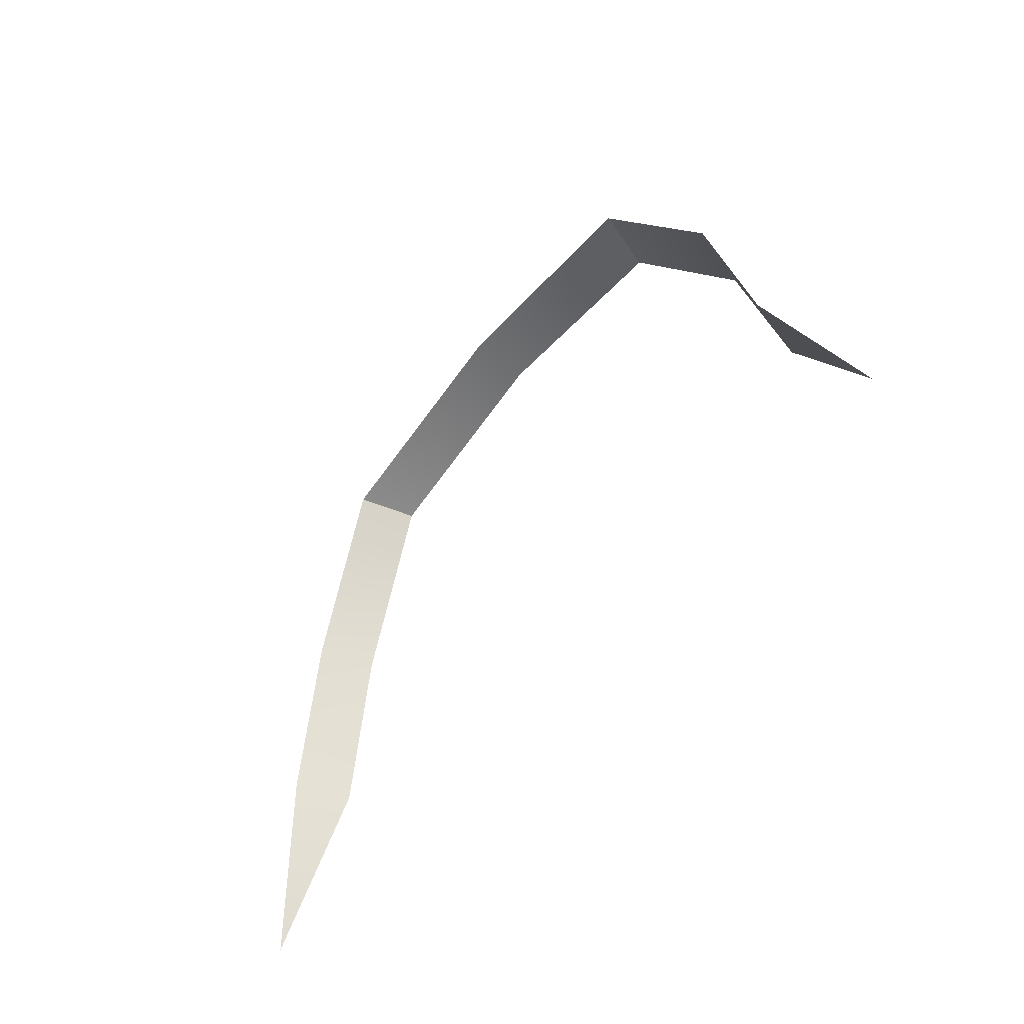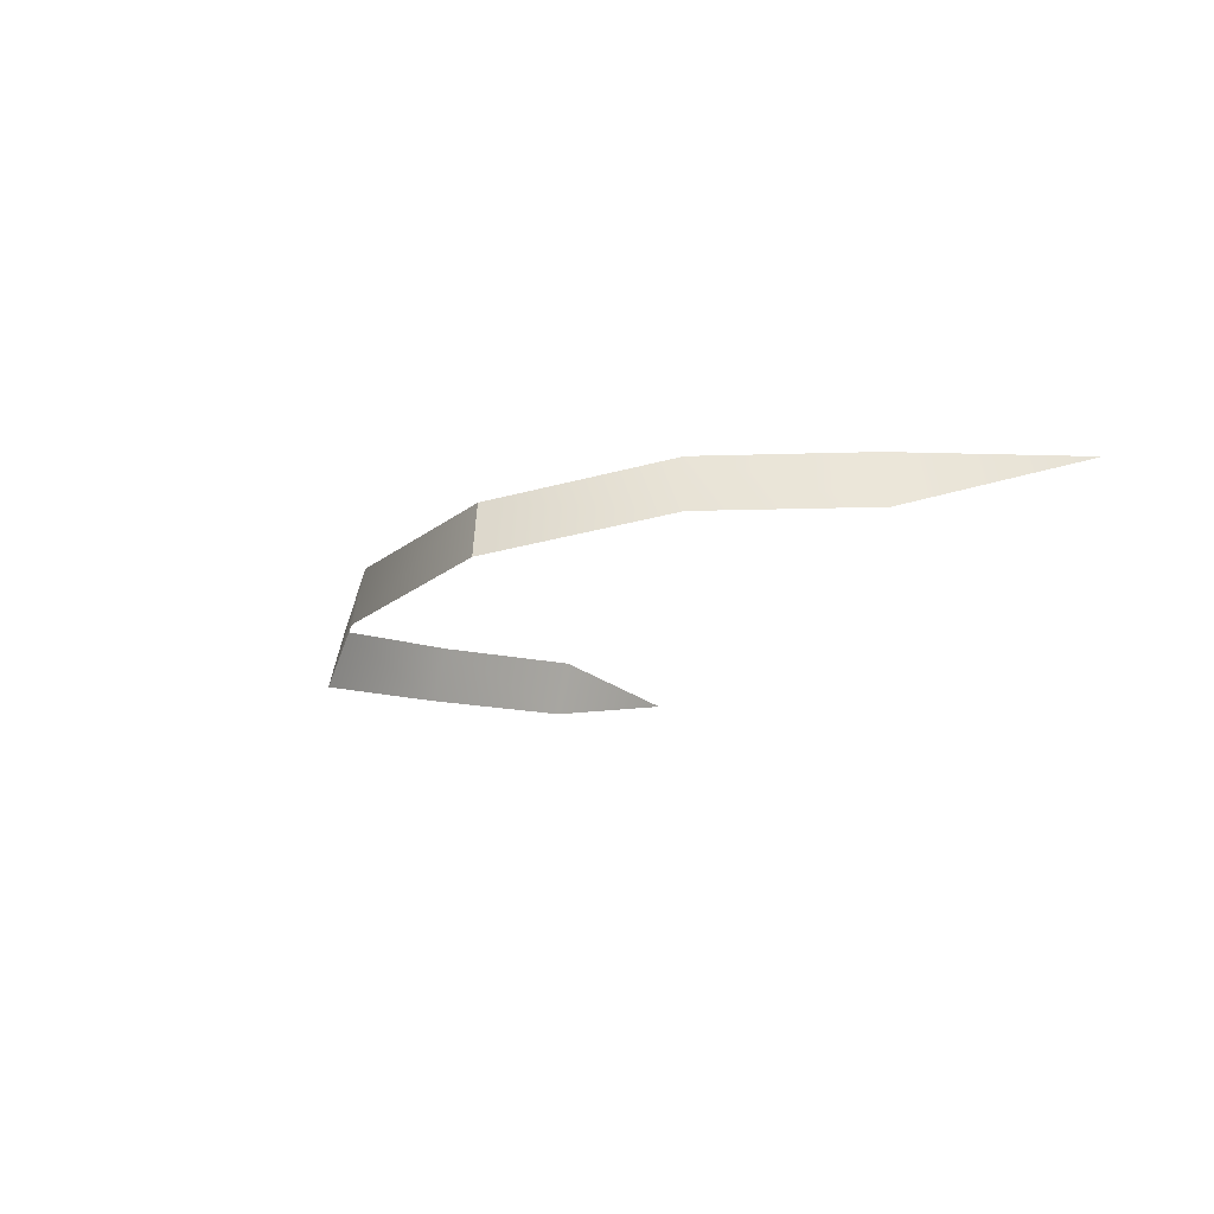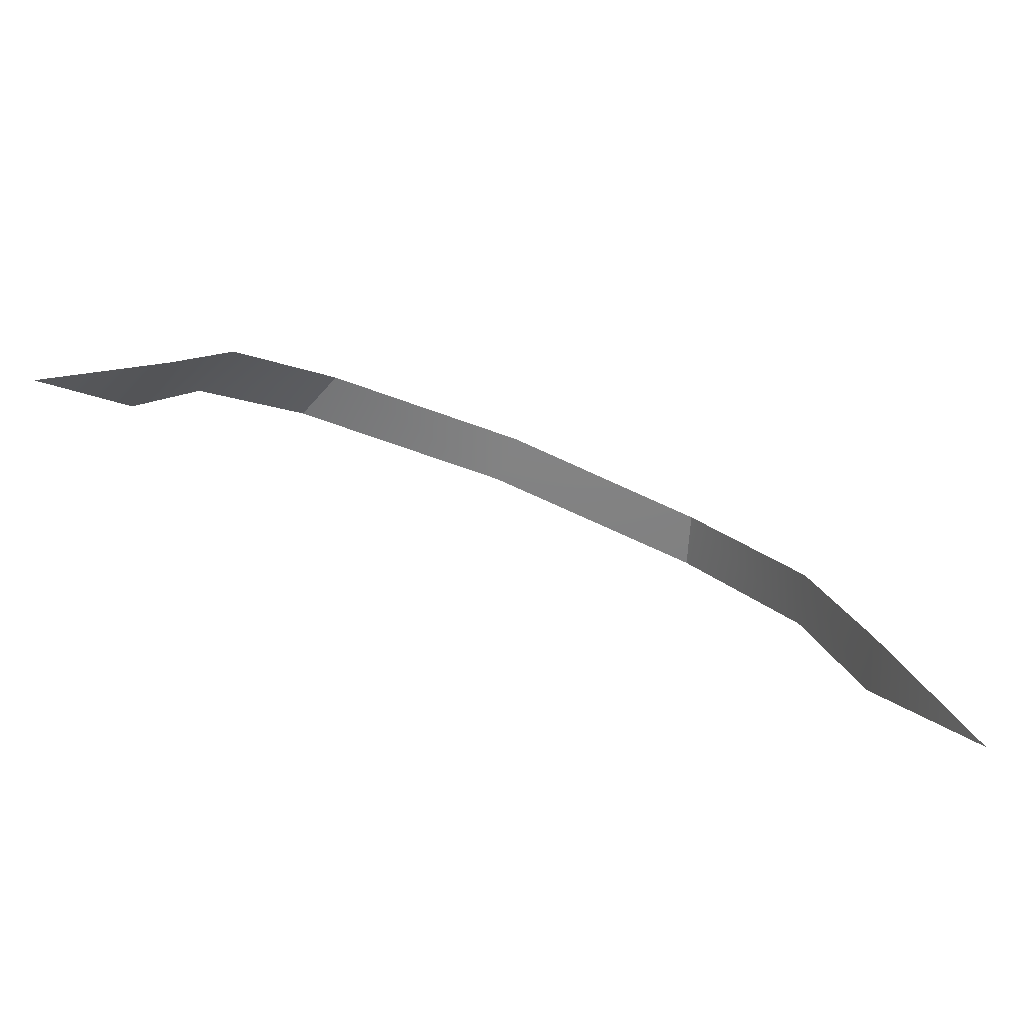
<metadata>
{"format":"obj","ext":"obj","renderer":"f3d","projection":"perspective","resolution":1024,"background":"white","views":[{"elev":-49.3,"azim":54.5,"up":"+Z"},{"elev":-16.5,"azim":68.2,"up":"+Y"},{"elev":-72.2,"azim":157.8,"up":"+Z"}]}
</metadata>
<code>
o Glass_Cube.003
v 0.1099 0.02409 0.3746
v 0.0923 0.01456 0.412
v -0.1099 0.02409 0.3746
v -0.08766 0.02777 0.411
v -0.0923 0.01456 0.412
v -0.07685 0.0253 0.449
v -0.08142 0.01217 0.4511
v 0 0.01961 0.4921
v 0.08766 0.02777 0.411
v 0.07685 0.0253 0.449
v 0.08142 0.01217 0.4511
v 0.0511 0.01962 0.483
v 0.05564 0.006519 0.4854
v -0.0511 0.01962 0.483
v -0.05564 0.006519 0.4854
v 0 0.006521 0.4946
f 9 2 1
f 10 2 9
f 12 11 10
f 12 16 13
f 4 3 5
f 5 6 4
f 7 14 6
f 14 16 8
f 10 11 2
f 12 13 11
f 12 8 16
f 5 7 6
f 7 15 14
f 14 15 16

</code>
